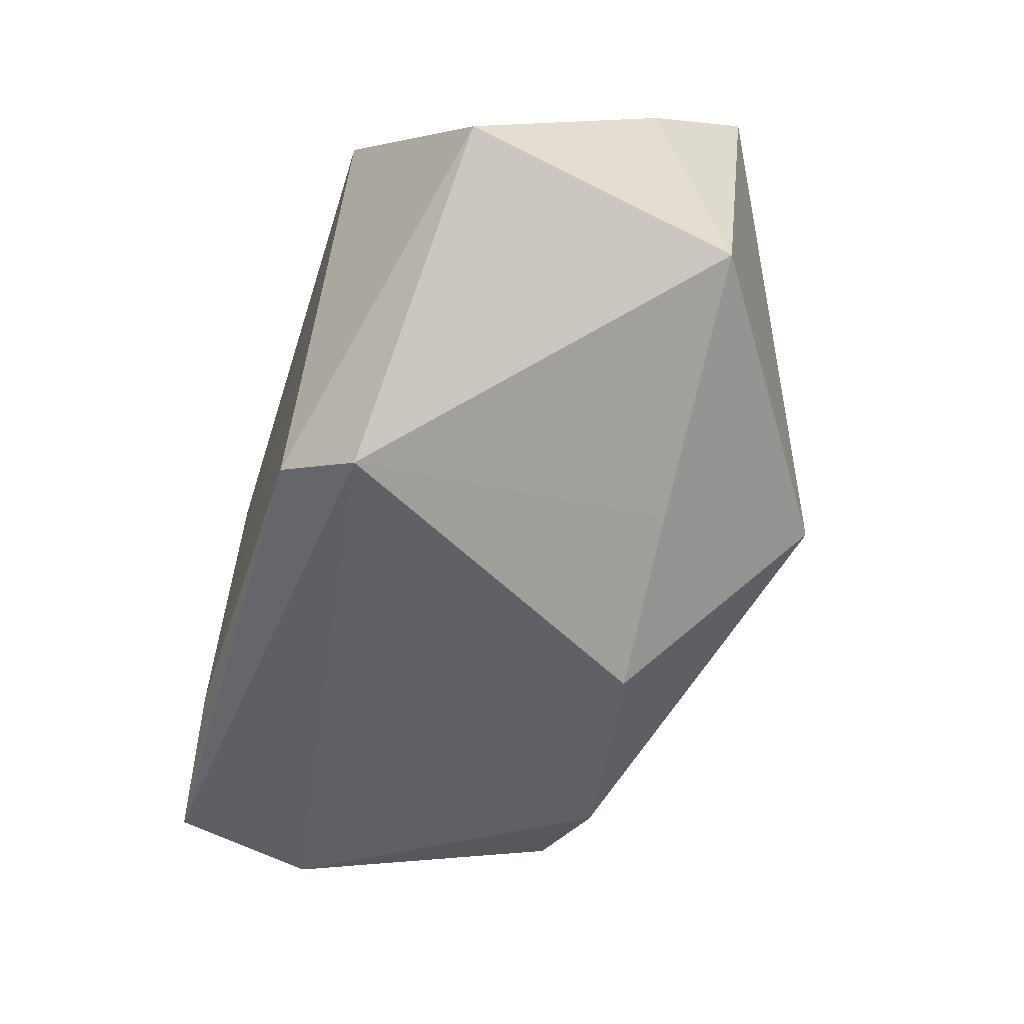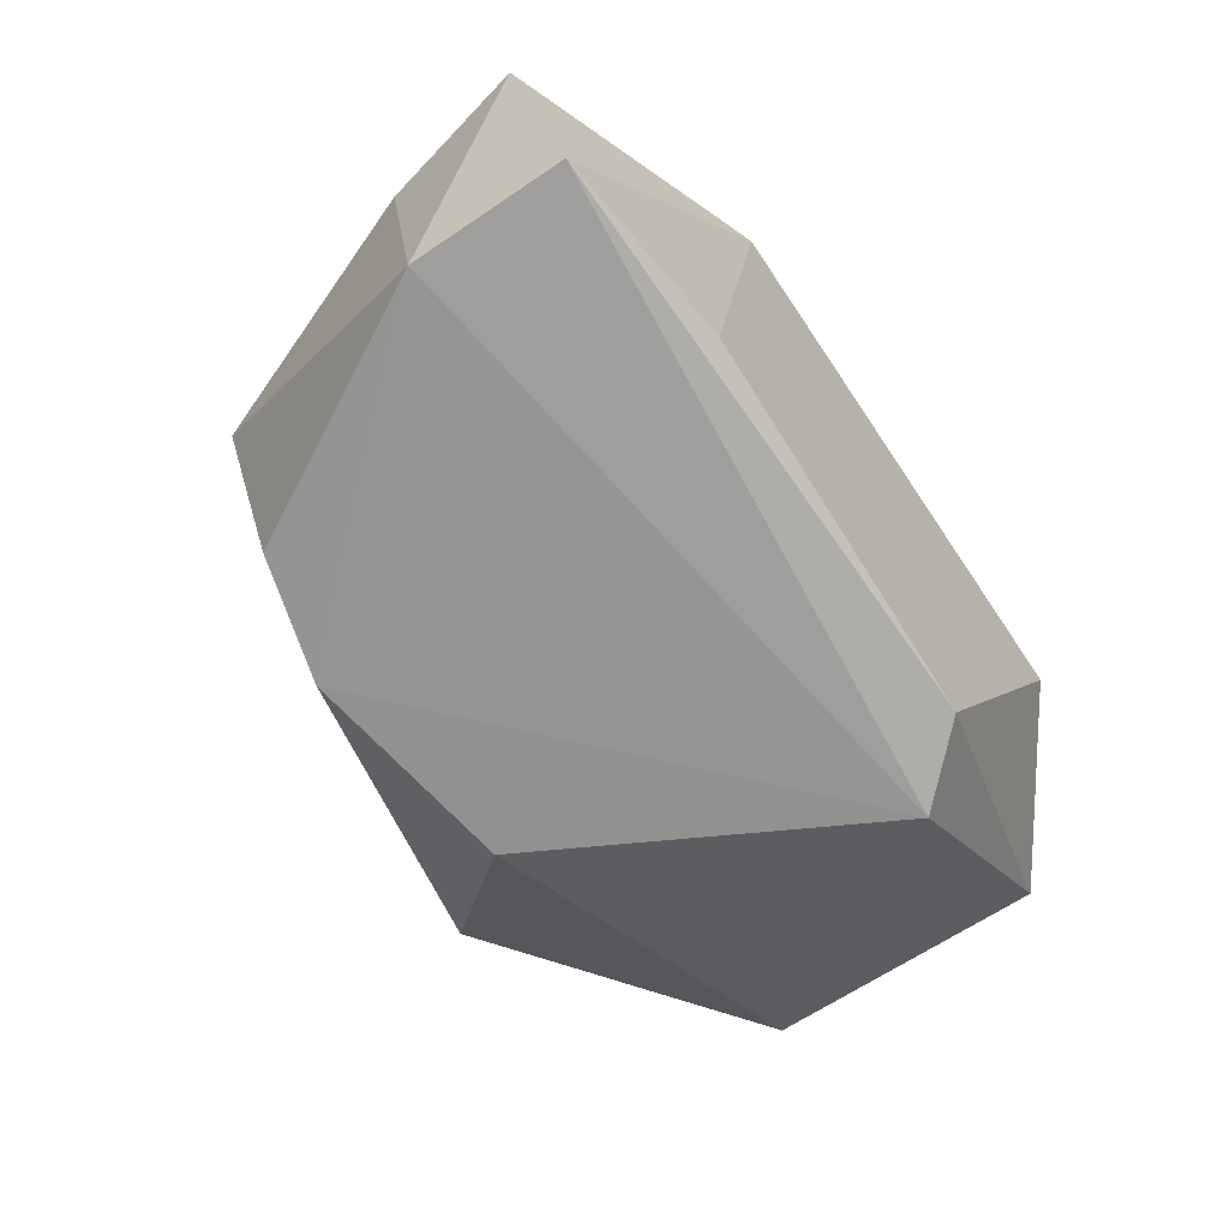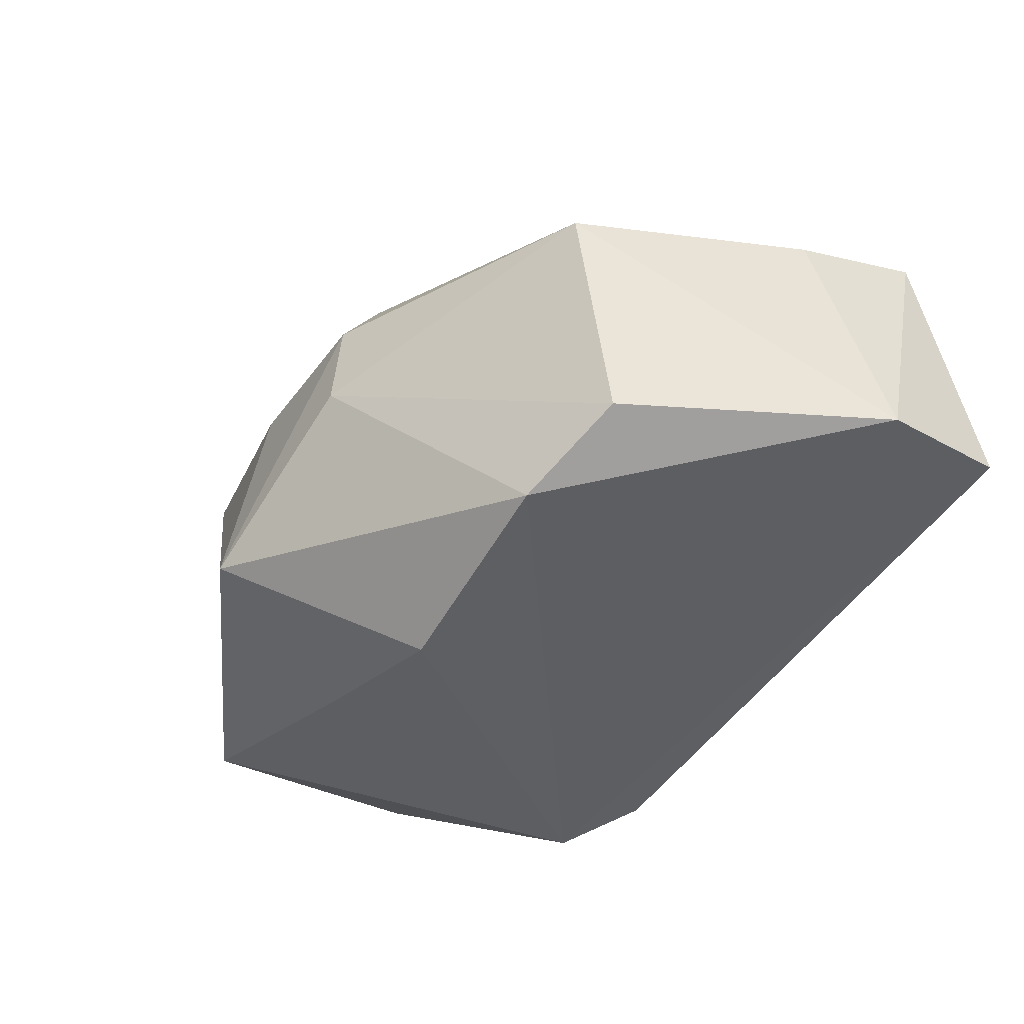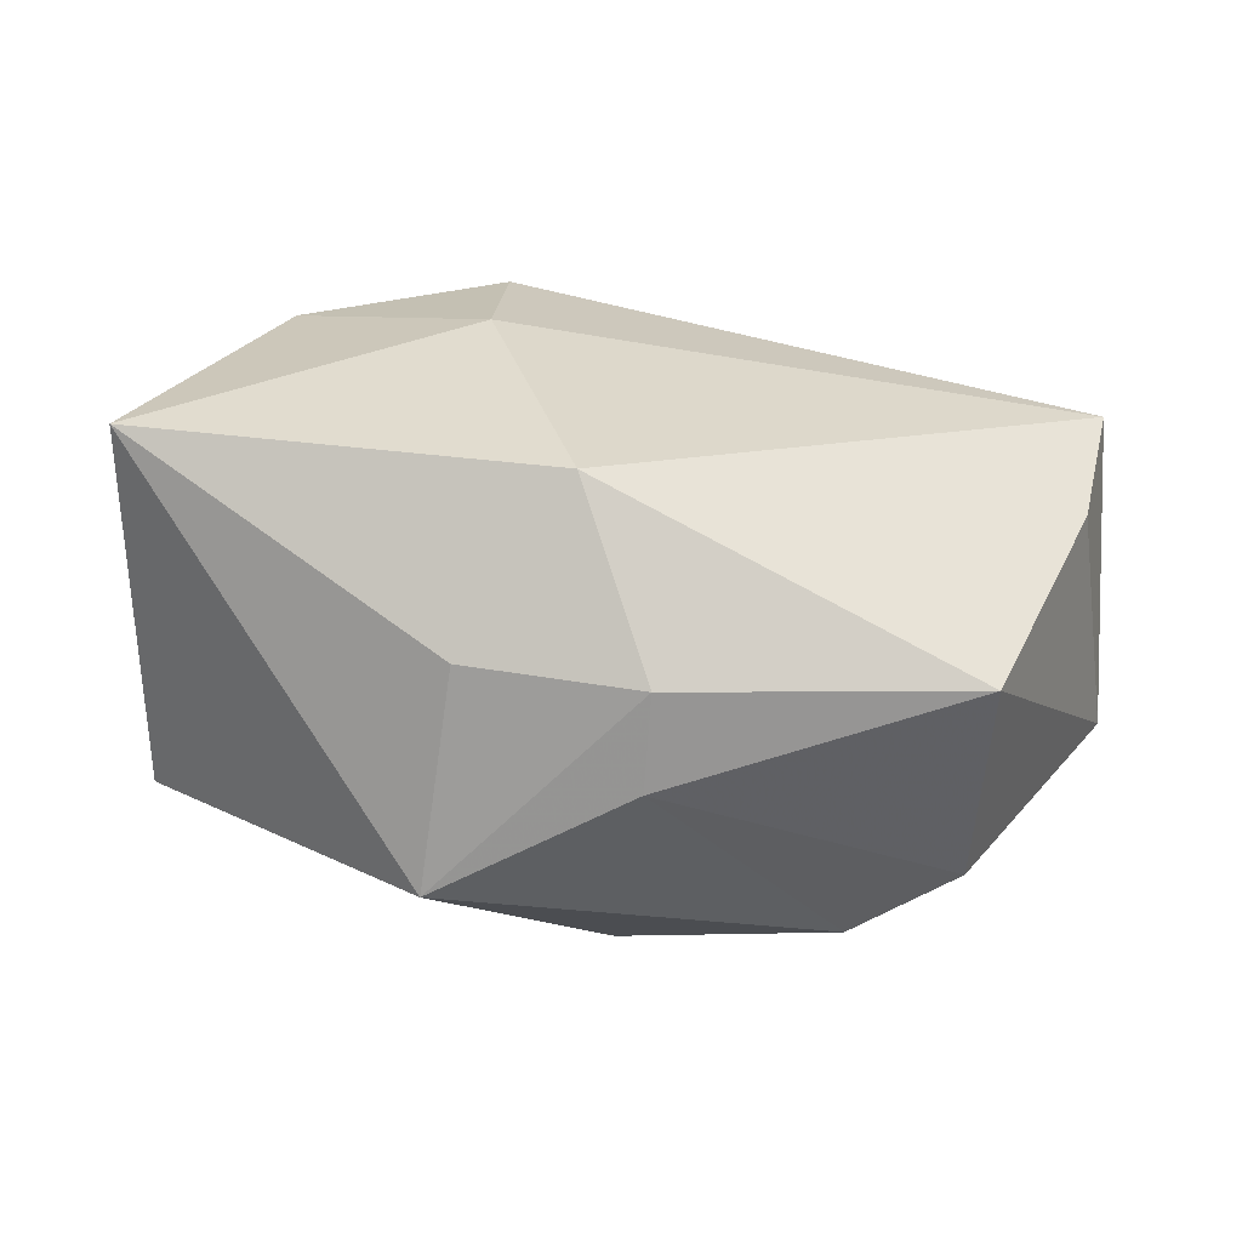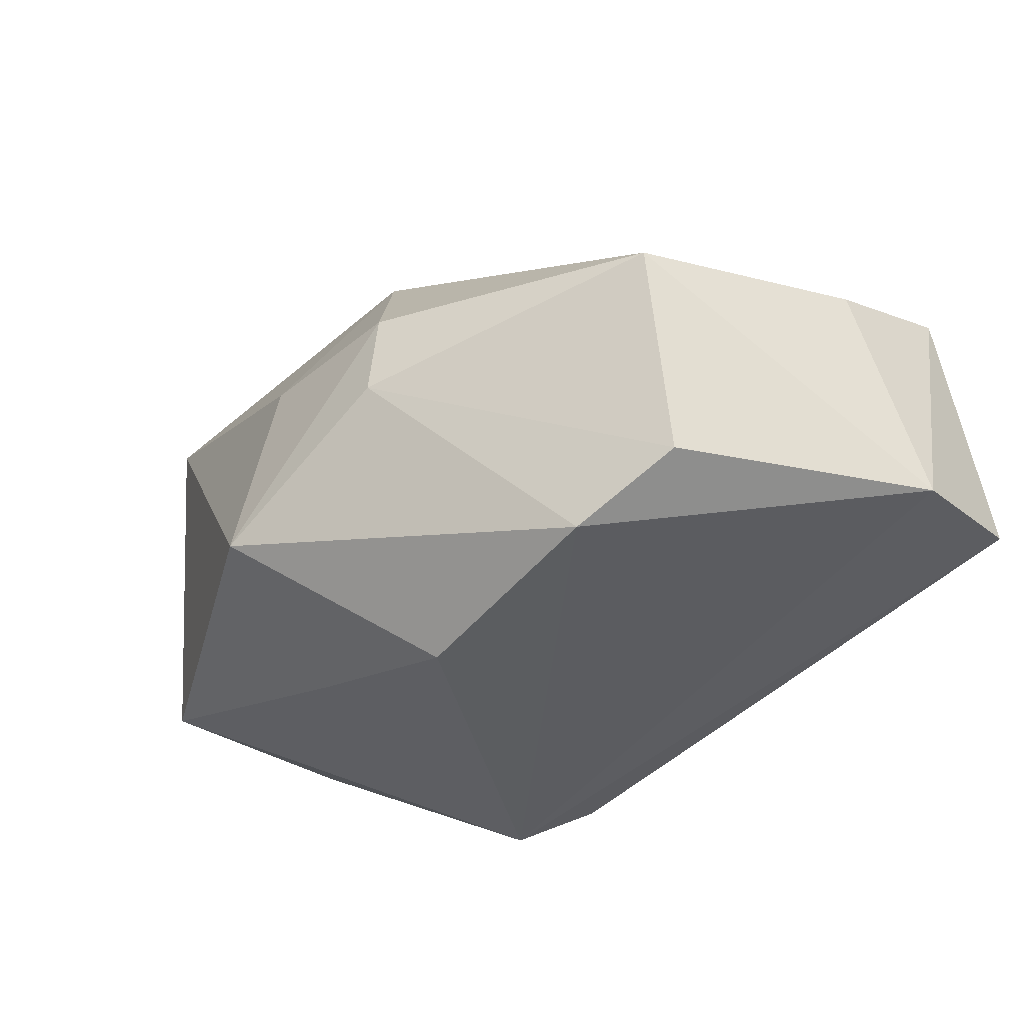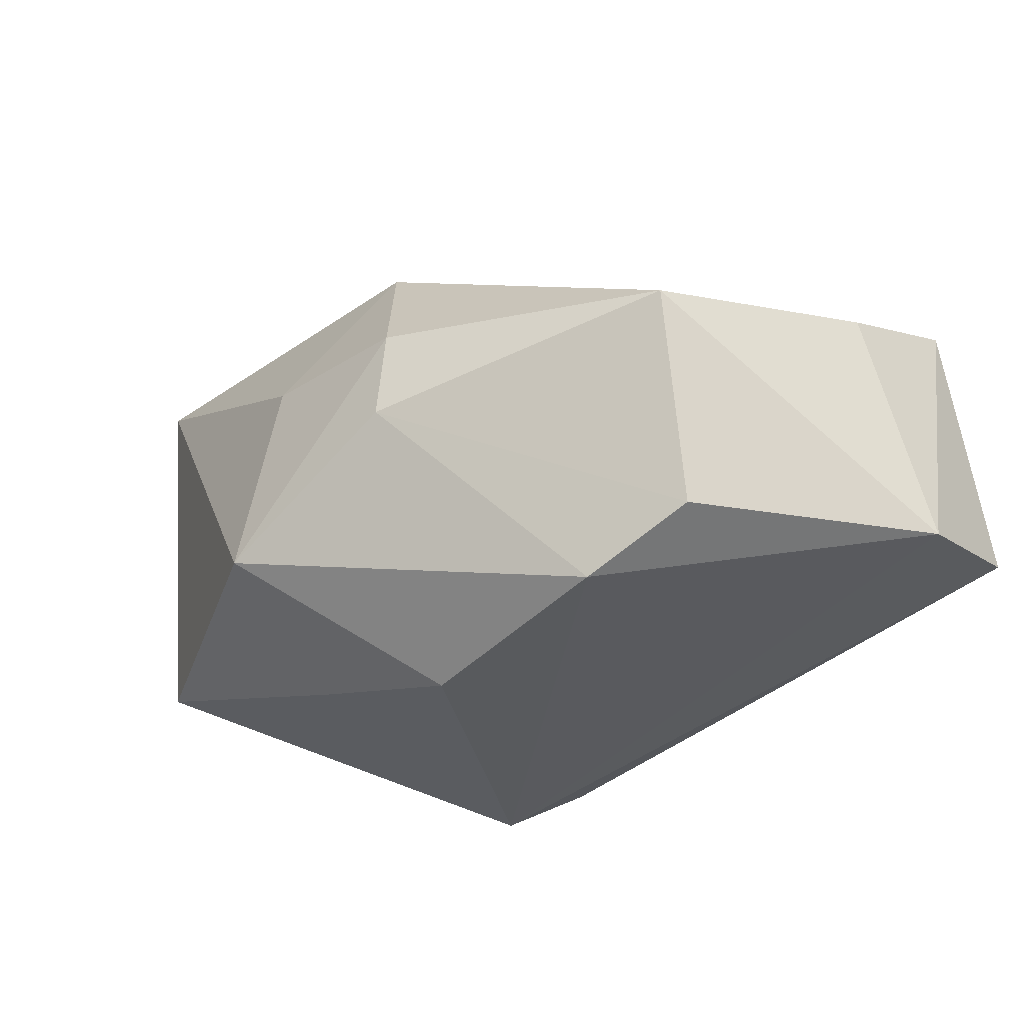
<metadata>
{"format":"obj","ext":"obj","renderer":"f3d","projection":"perspective","resolution":1024,"background":"white","views":[{"elev":-57.8,"azim":72.8,"up":"+Z"},{"elev":-54.0,"azim":-55.9,"up":"+Z"},{"elev":-43.2,"azim":-128.8,"up":"+Z"},{"elev":24.9,"azim":-174.8,"up":"+Z"},{"elev":-39.0,"azim":-139.2,"up":"+Z"},{"elev":-31.2,"azim":-141.5,"up":"+Z"}]}
</metadata>
<code>
v -0.03322 0.0162 -0.0167
v -0.04592 -0.02239 -0.01101
v 0.01021 -0.003748 0.02608
v -0.006784 0.02944 0.00645
v -0.0464 -0.008144 -0.01376
v 0.02939 -0.01103 0.02354
v -0.02718 -0.02402 -0.01236
v -0.04313 -0.002205 0.009935
v 0.01237 0.02997 -0.01318
v 0.03968 0.01172 -0.01347
v 0.0107 -0.01995 0.02455
v 0.03113 -0.02402 0.0064
v -0.04534 -0.01572 0.01437
v 0.04148 0.005086 0.0119
v -0.006214 0.02996 -0.002633
v -0.02296 0.01812 -0.02194
v -0.03478 0.02149 0.003891
v 0.03948 0.01601 0.02258
v 0.01445 -0.01744 -0.02558
v 0.009587 0.02755 0.007318
v -4.411e-05 0.02087 0.02187
v -0.02015 -0.02402 0.01493
v 0.04254 -0.01457 -0.007661
v 0.009108 -0.02361 -0.02144
v 0.01454 0.01342 -0.02087
v -0.002435 0.01479 -0.02558
f 2 5 19
f 22 13 2
f 2 13 5
f 19 5 16
f 21 13 3
f 3 18 21
f 6 18 3
f 4 17 21
f 5 13 8
f 8 17 5
f 8 13 21
f 21 17 8
f 19 16 26
f 26 16 9
f 5 17 1
f 1 16 5
f 22 12 11
f 11 12 6
f 6 3 11
f 11 13 22
f 11 3 13
f 24 2 19
f 15 4 9
f 17 4 15
f 9 16 15
f 15 1 17
f 16 1 15
f 20 18 9
f 9 4 20
f 21 18 20
f 20 4 21
f 19 26 25
f 25 26 9
f 7 12 22
f 7 24 12
f 22 2 7
f 2 24 7
f 14 18 6
f 23 24 19
f 12 24 23
f 6 12 23
f 23 14 6
f 14 23 10
f 9 18 10
f 18 14 10
f 10 25 9
f 19 25 10
f 10 23 19

</code>
